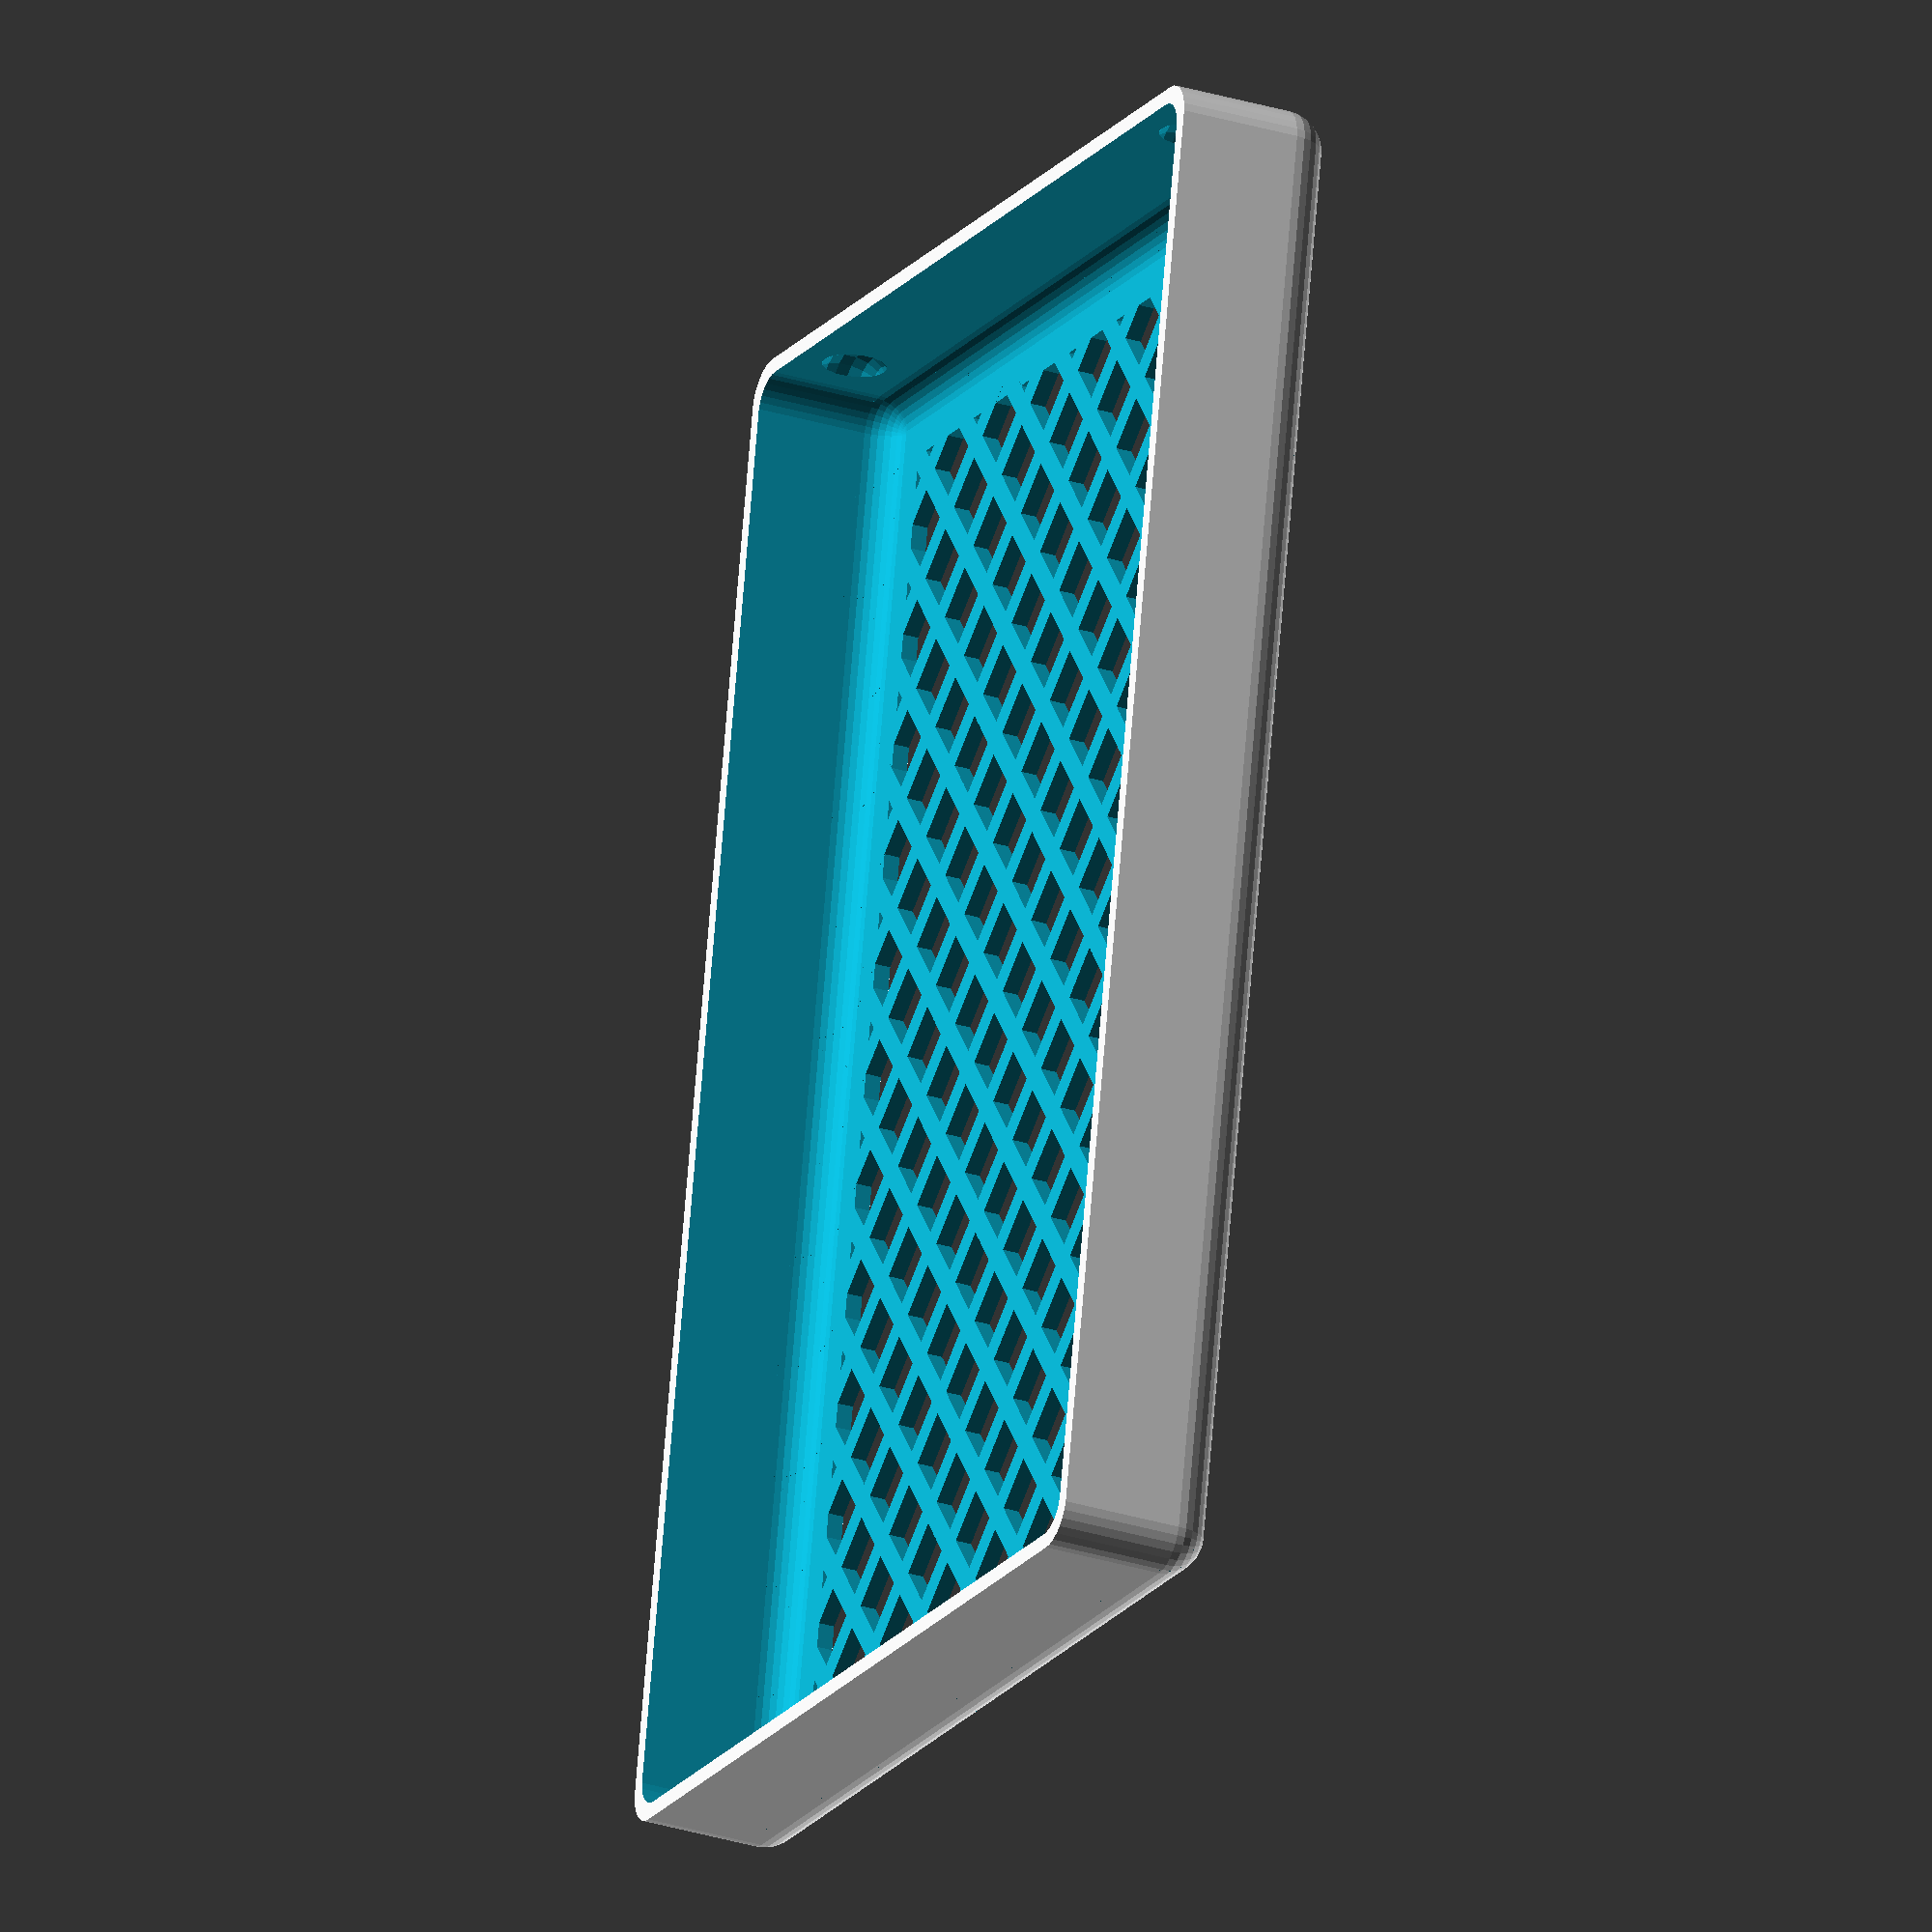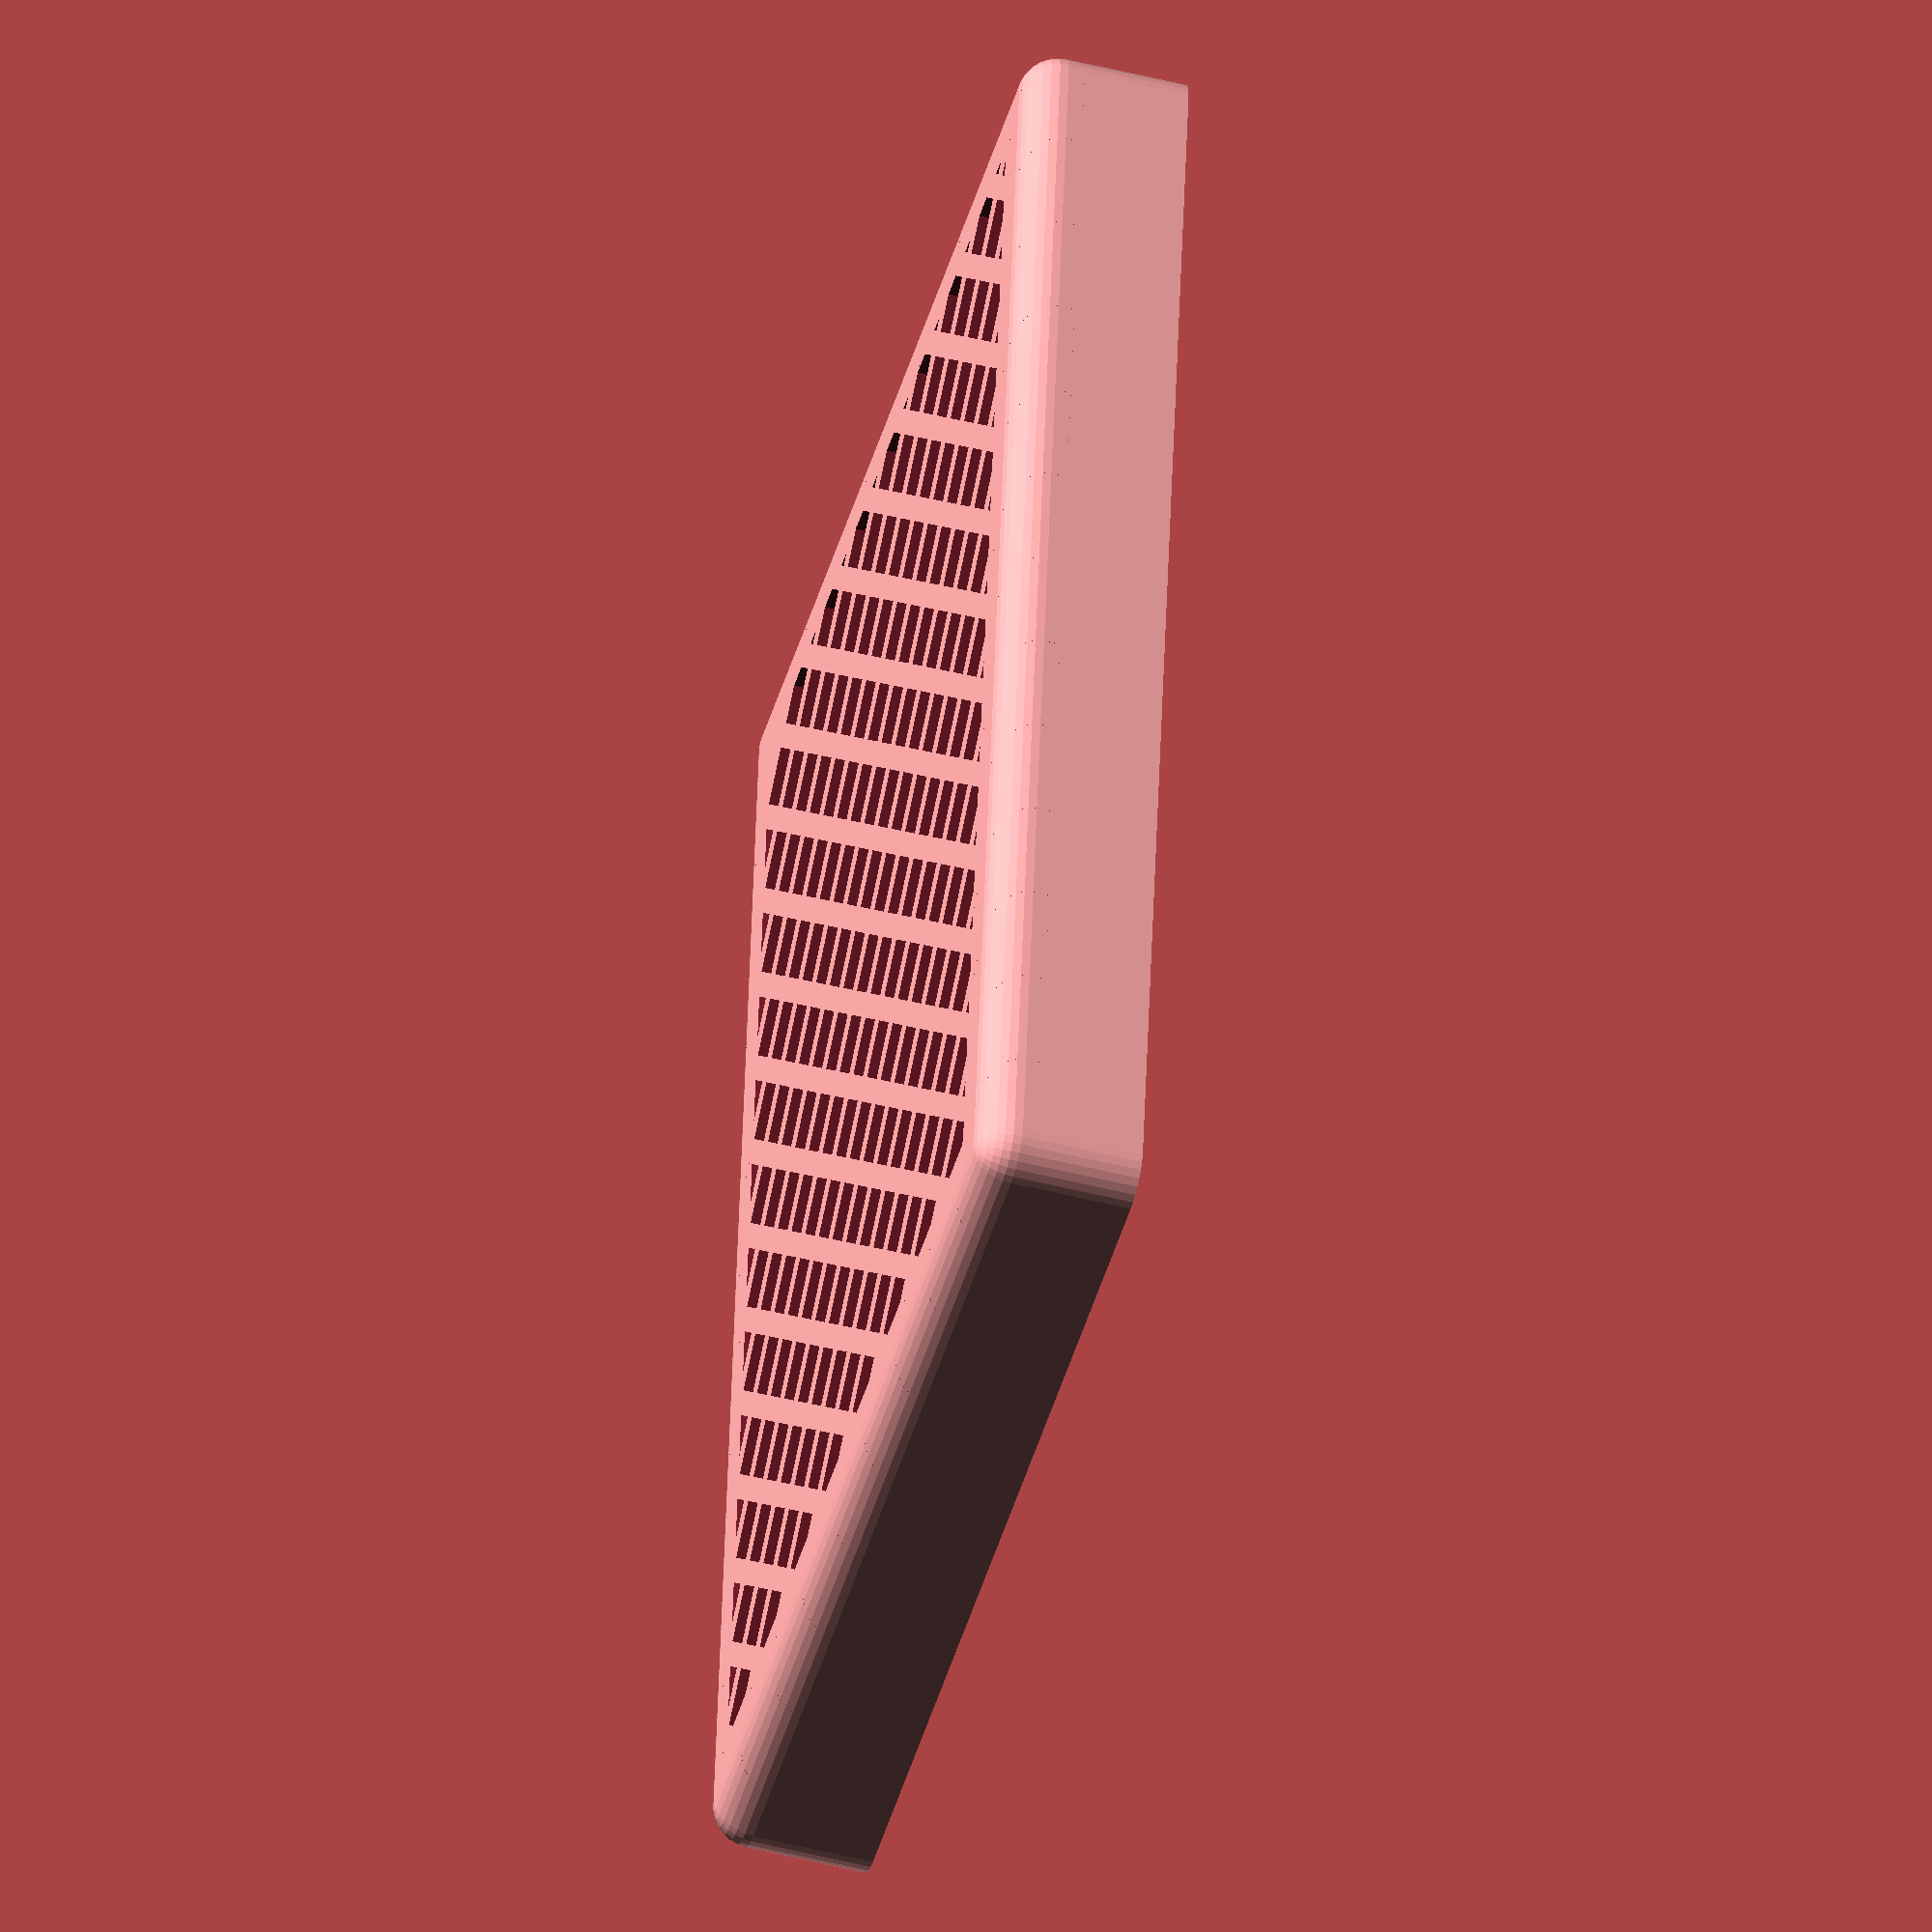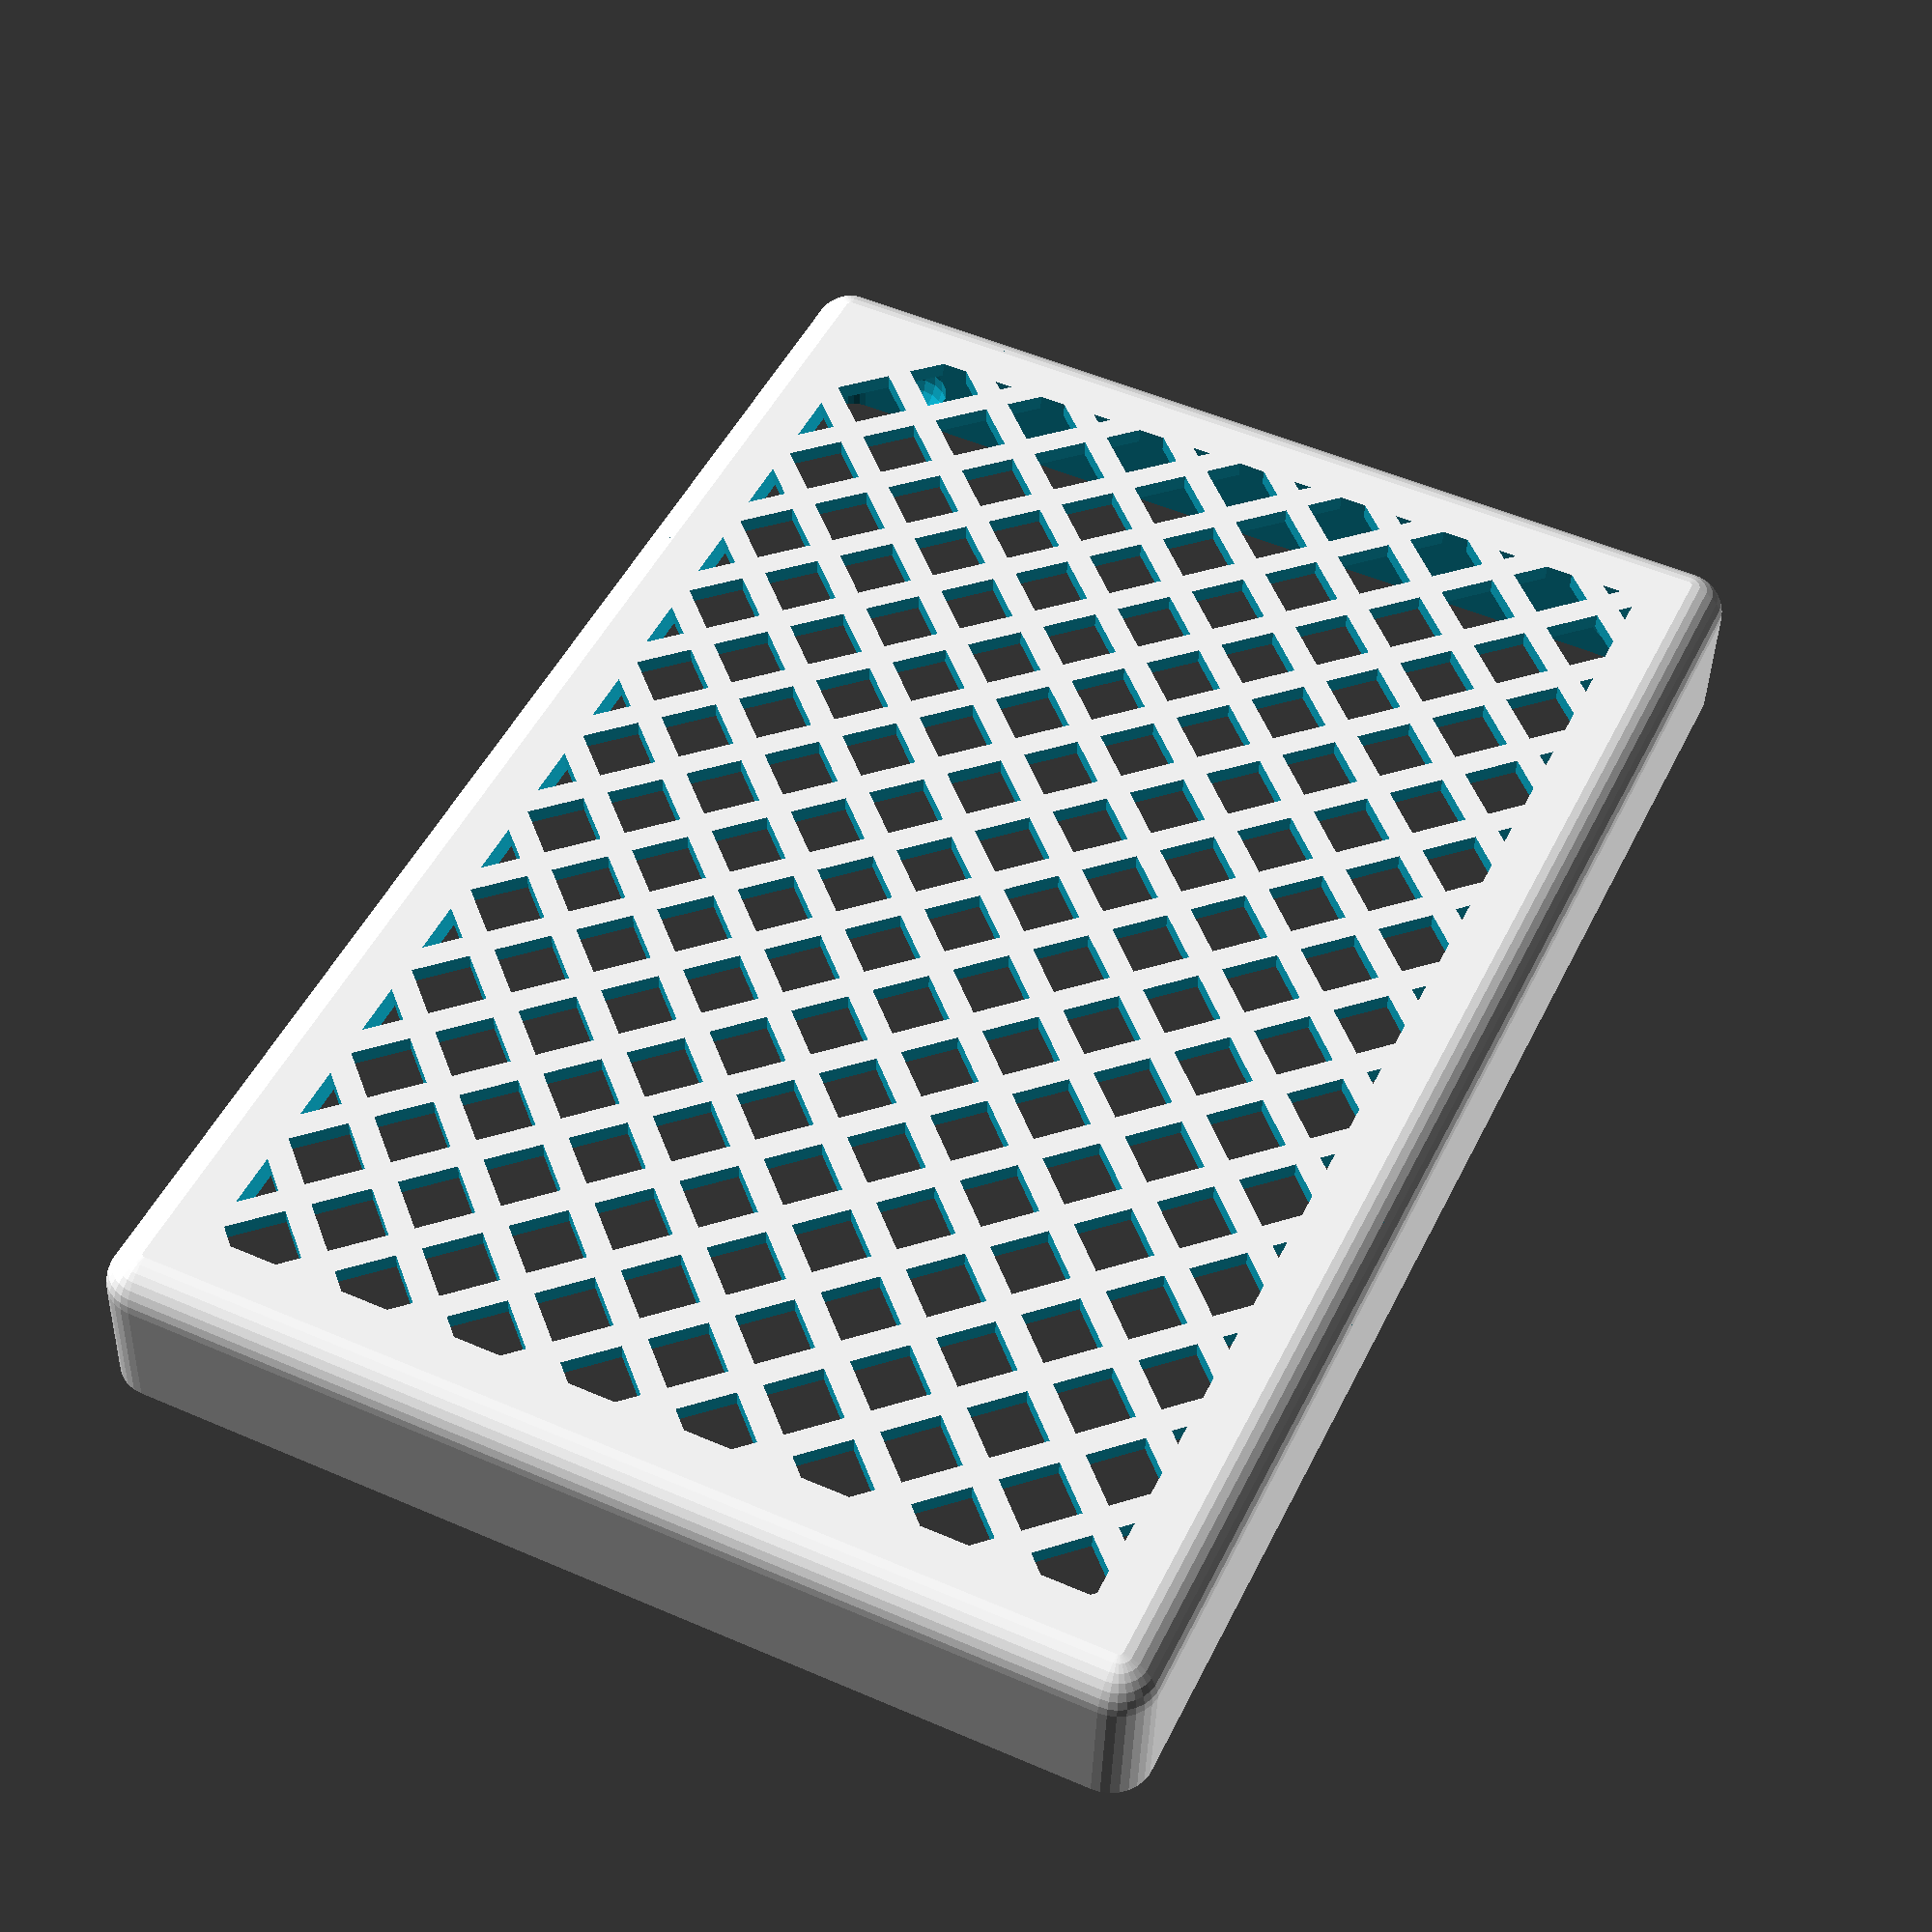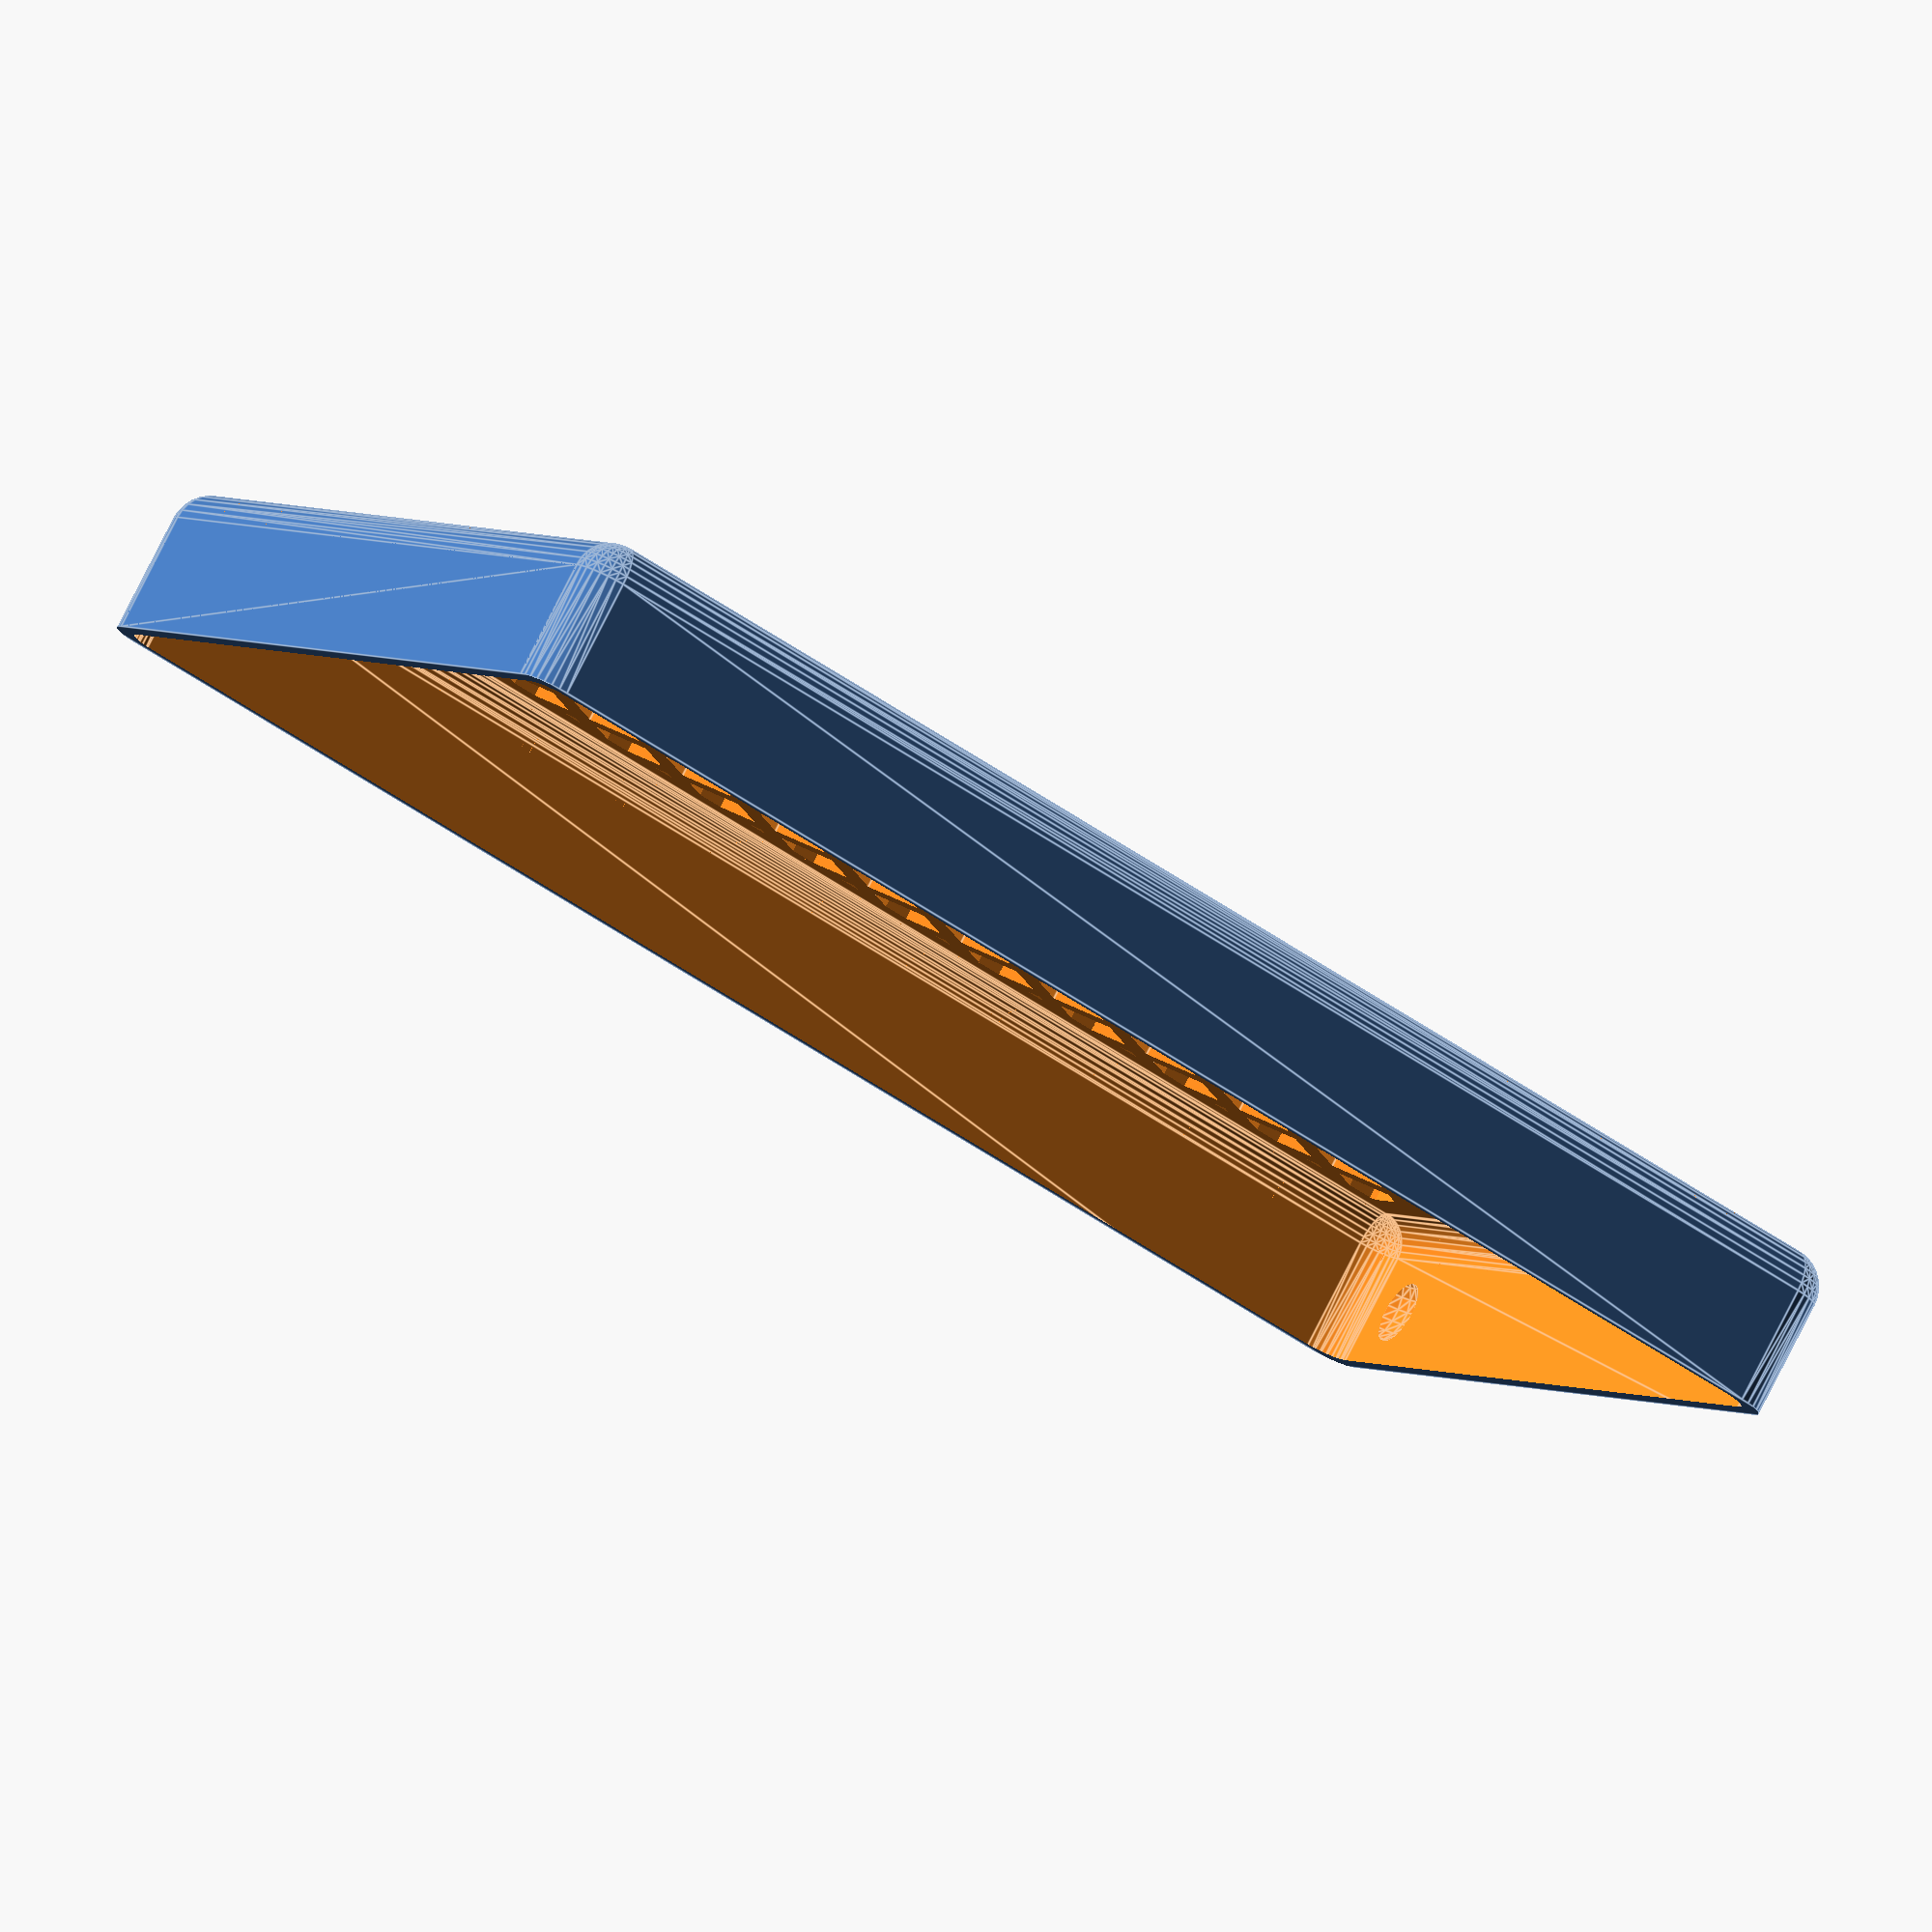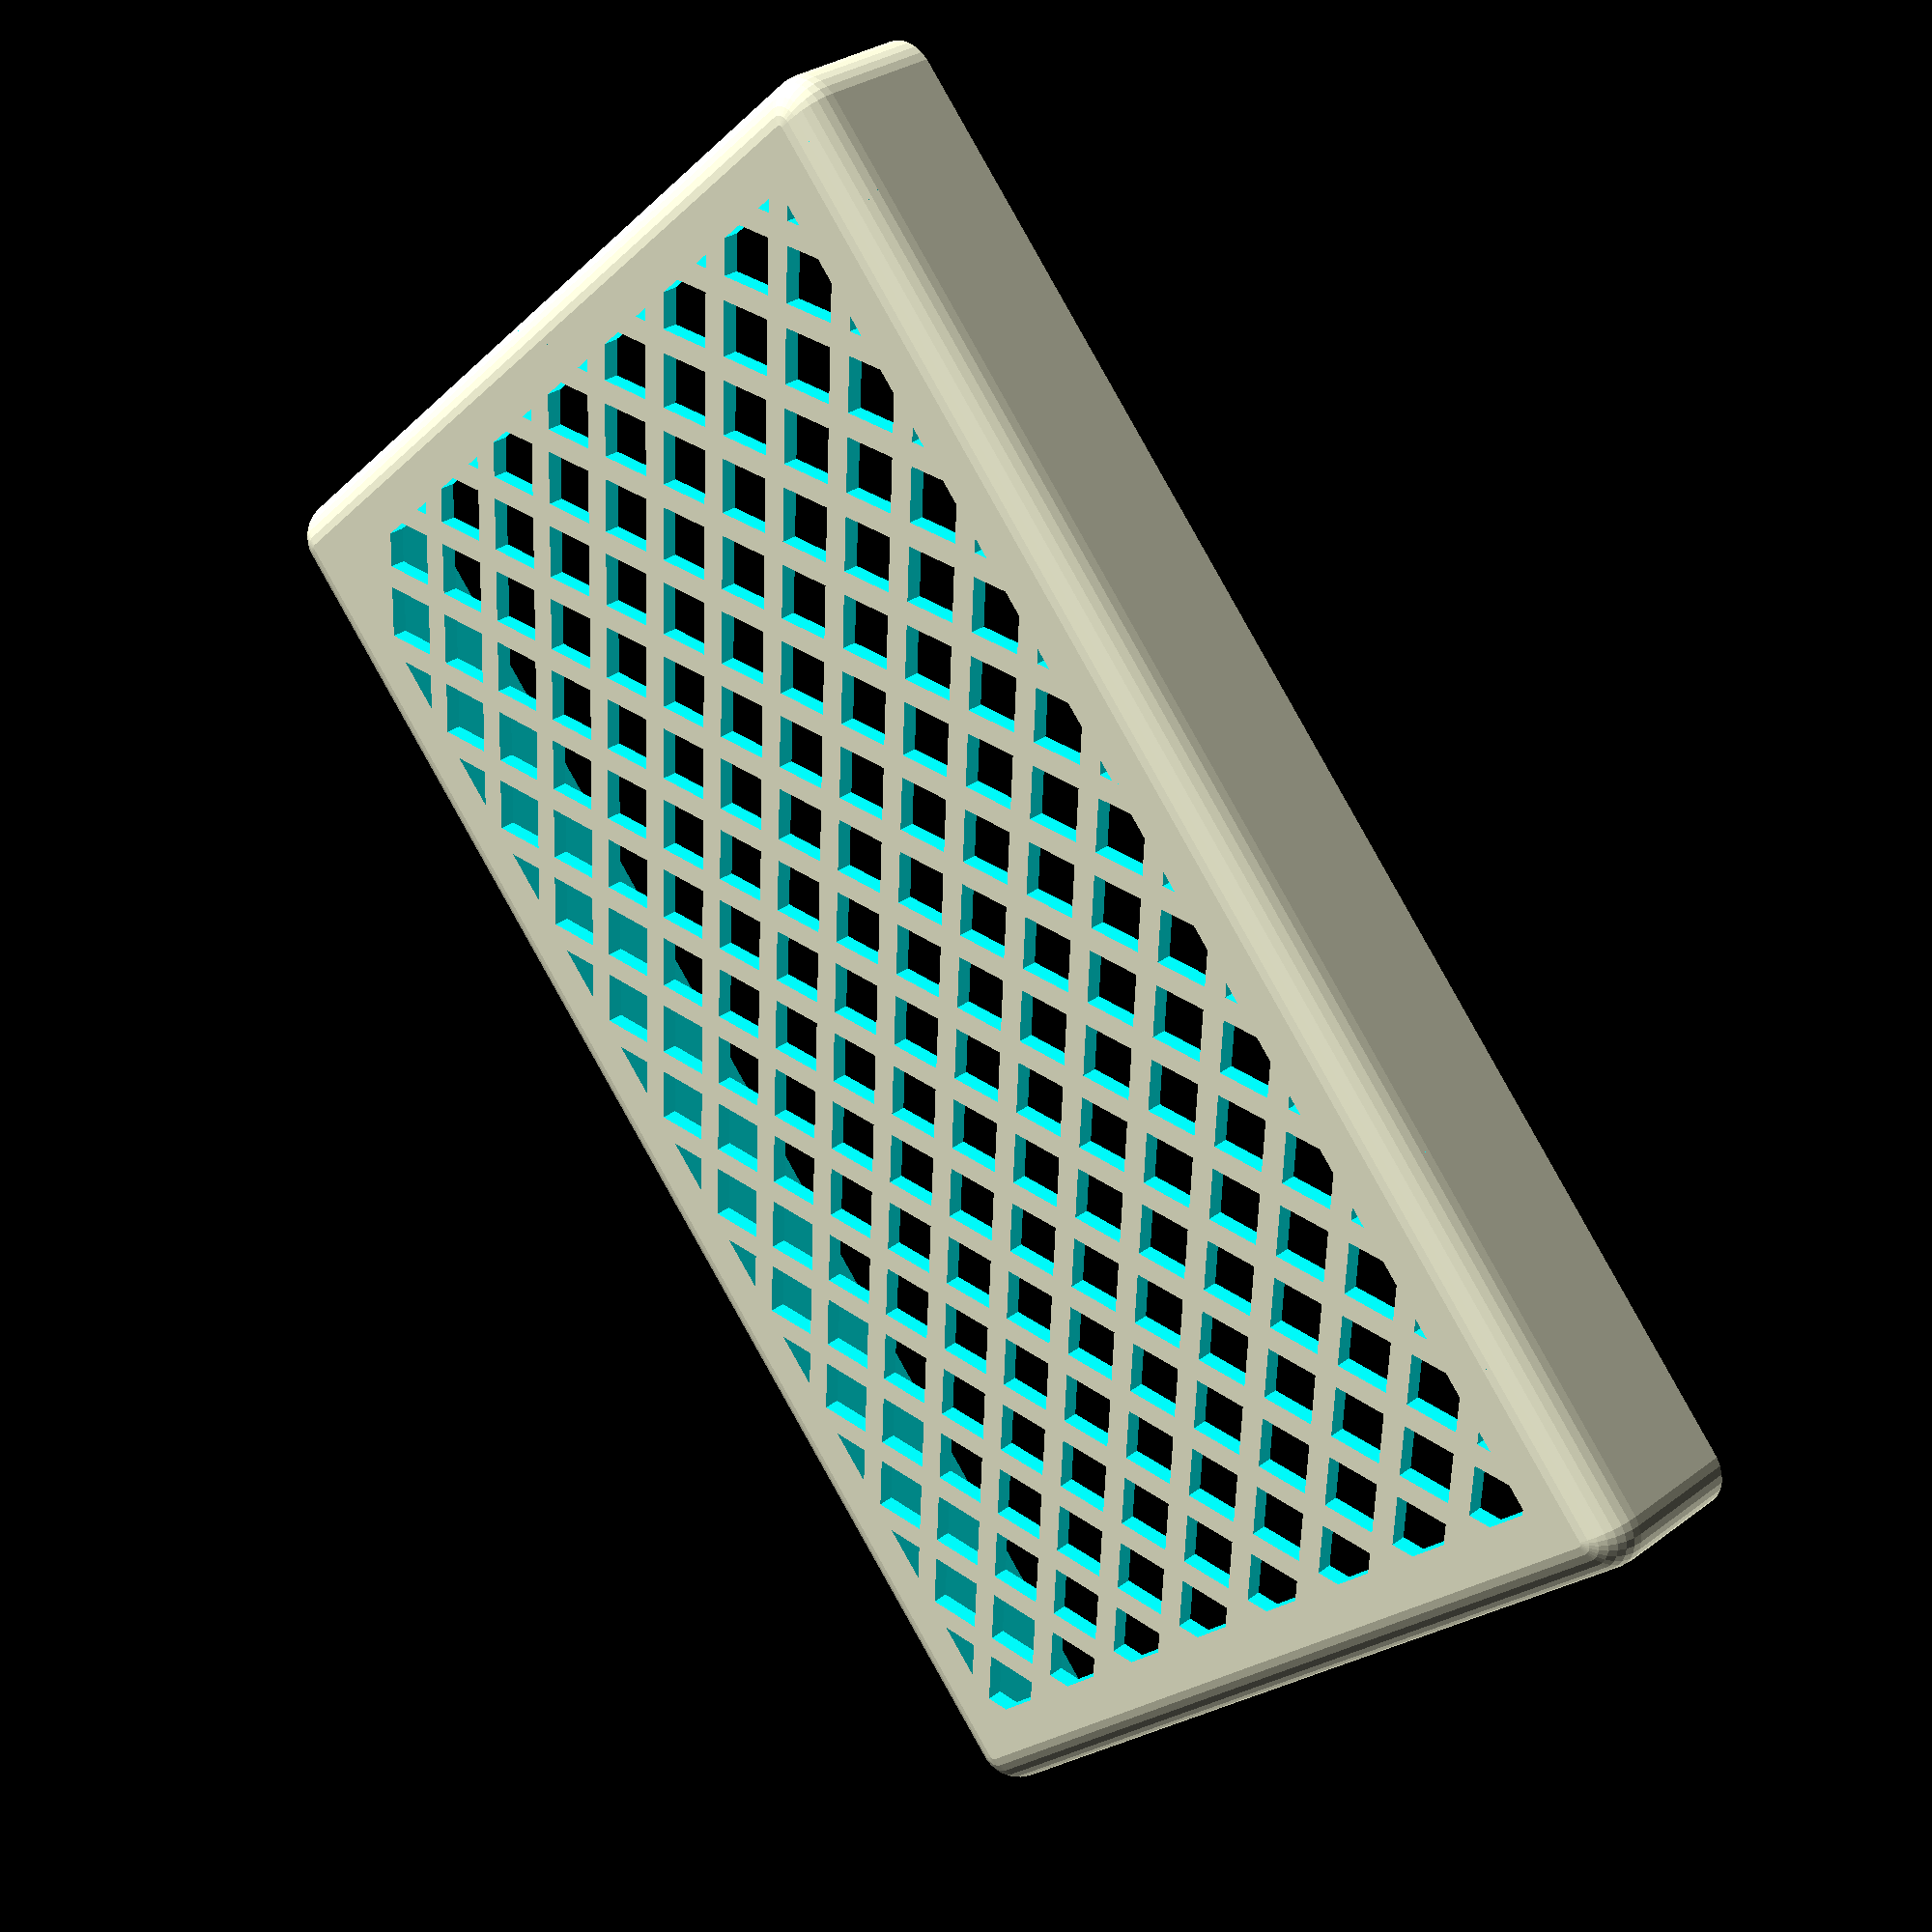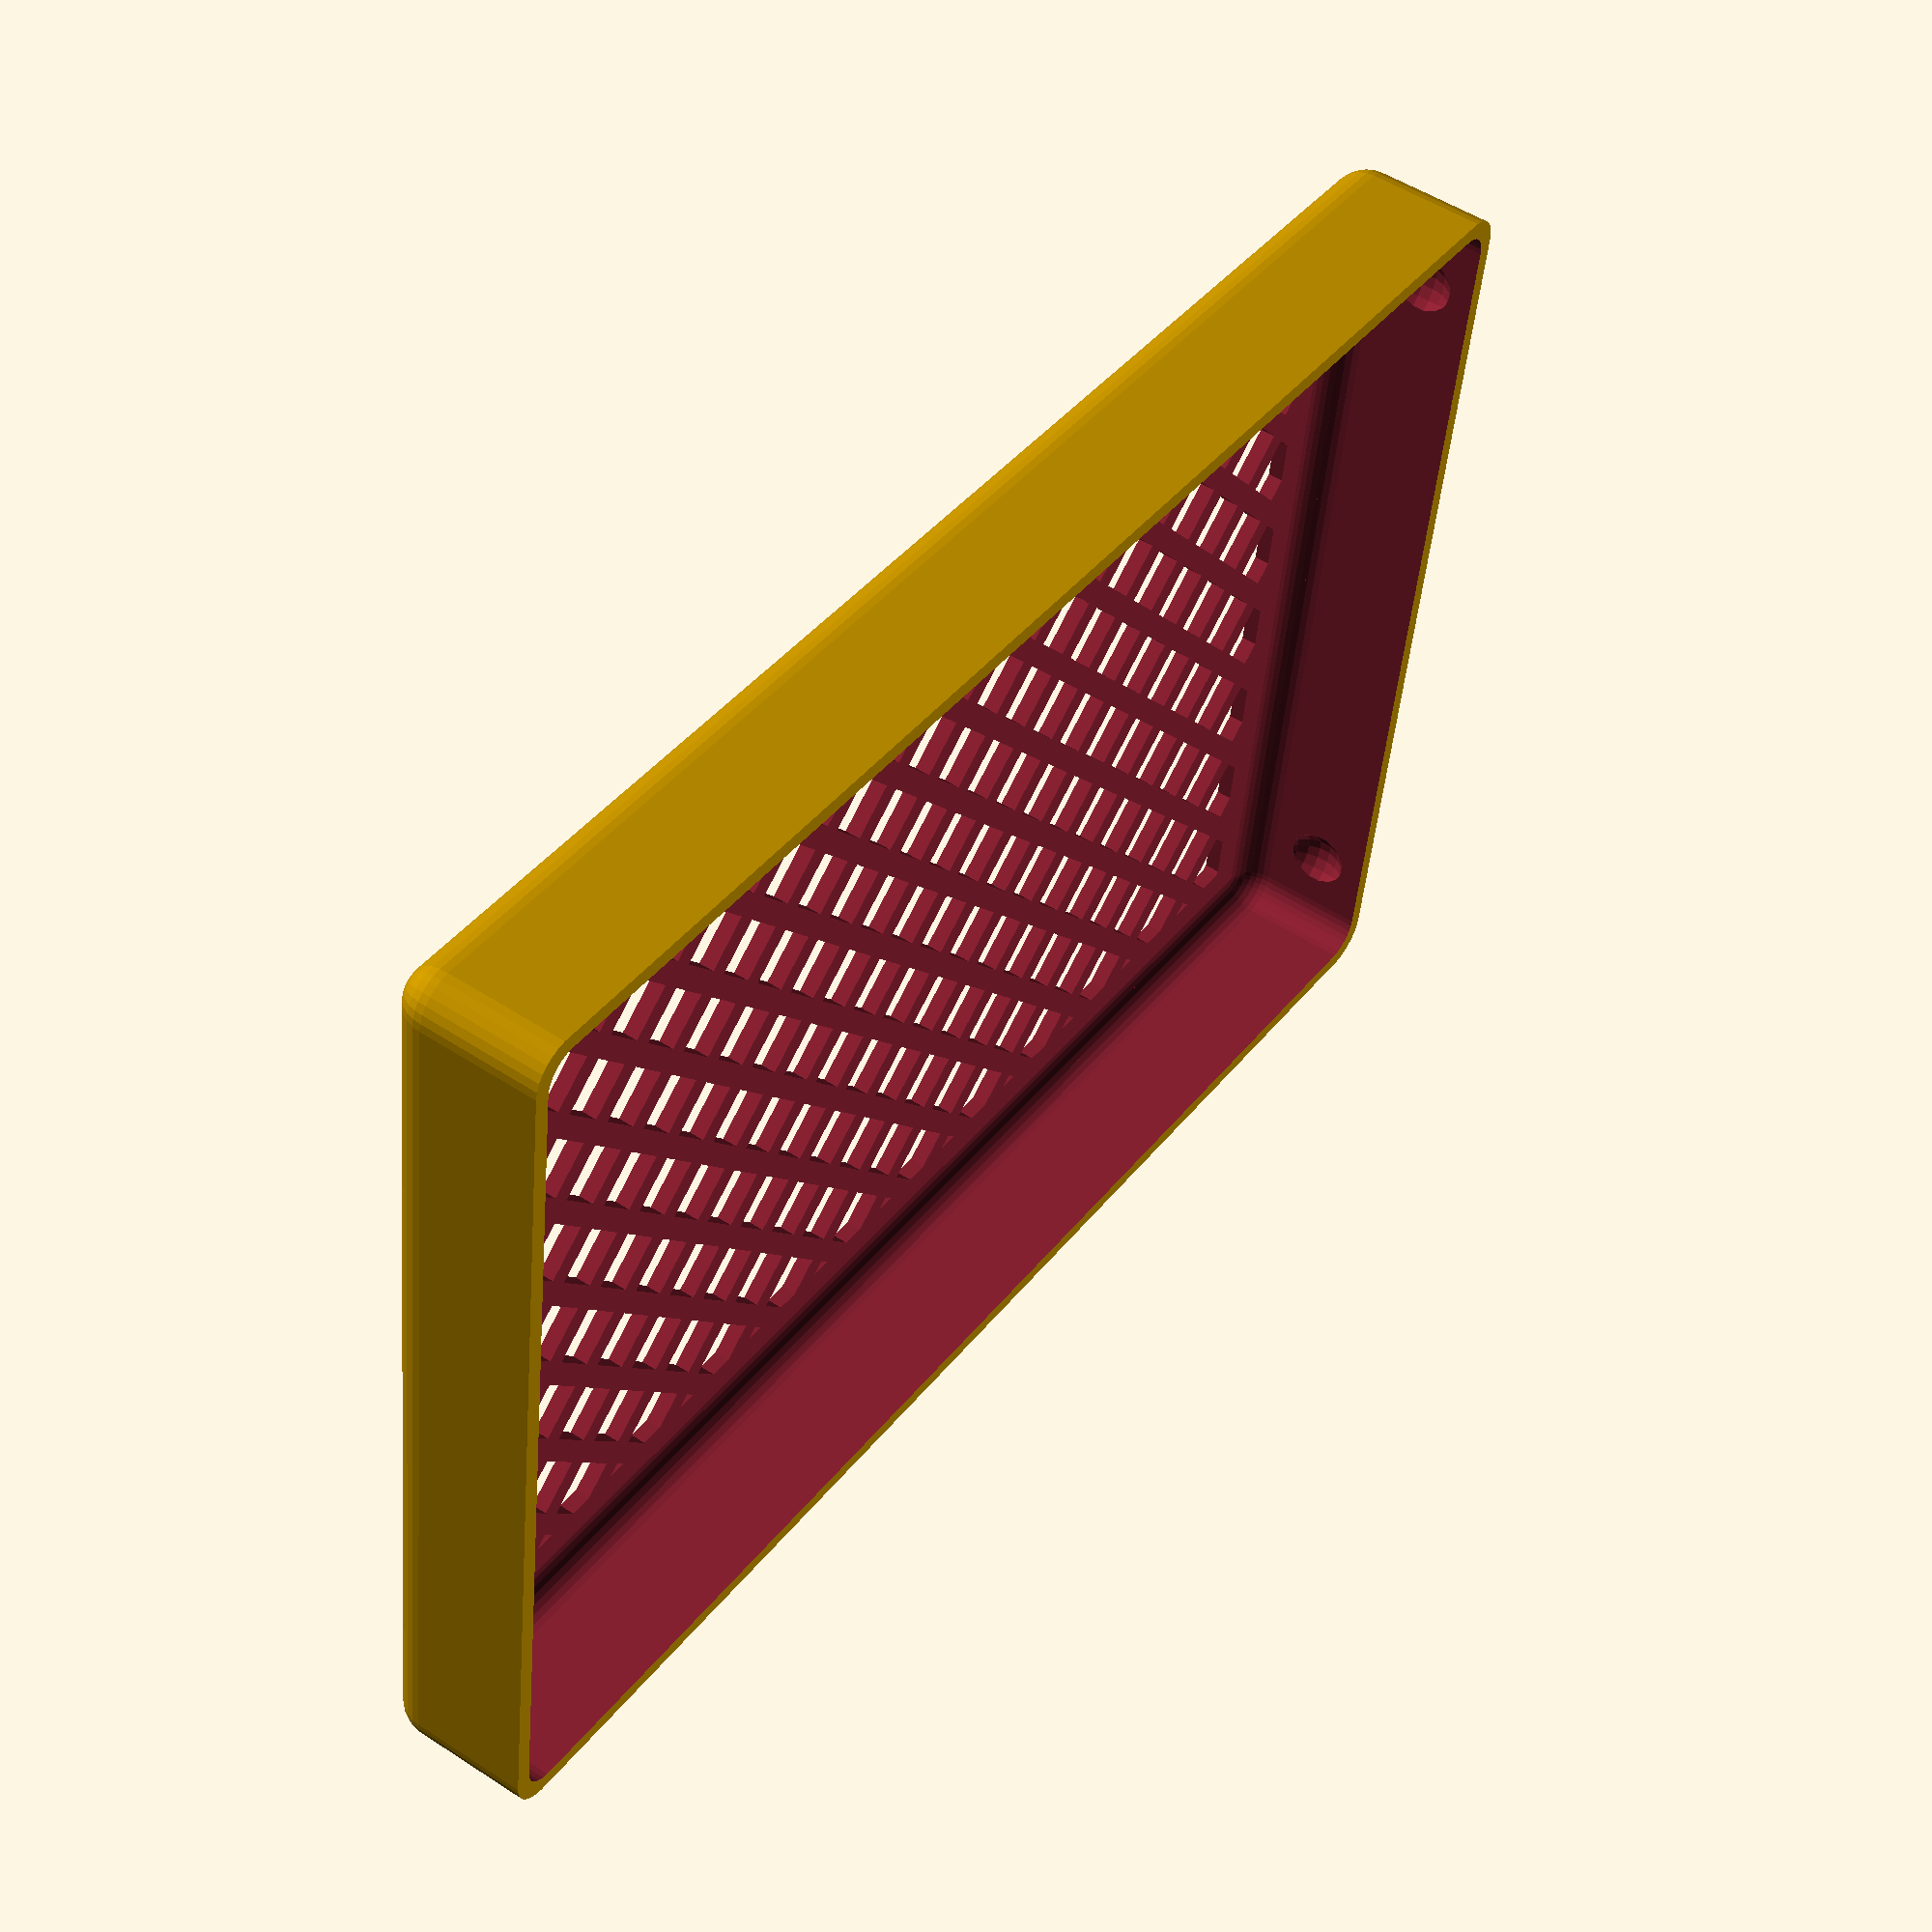
<openscad>
mw=180;
mh=120;
md=50;
wt=2;
lw=mw+wt*4;
lh=mh+wt*4;
ld=20;
//translate([wt*-2,wt*-2,md+wt]) mirror([0,0,1])
lid();
*base();
module lid() {
difference() {
  intersection(){
    cube([lw,lh,ld]);
    rounded_cube([lw,lh,ld+5],rsides=5,rvert=5);
  }
  translate([wt,wt,wt]) rounded_cube([lw-wt*2,lh-wt*2,ld+5],rsides=4,rvert=4);
  translate([wt*2,wt*2,-30]) knobs(0);
  intersection(){
    translate([10,10,-.01]) cube([lw-20,lh-20,wt*2+.02]);
    translate([5,-152]) rotate([0,0,45]) for(x=[0:10:mw*2],y=[0:10:mh*2])
      translate([x,y,-.01]) cube(7);
  }
}
}
module base() {
difference() {
//minkowski(){
  intersection(){
    cube([mw,mh,md]);
    rounded_cube([mw,mh,md+5],rsides=5,rvert=5);
  }
  translate([wt,wt,wt]) rounded_cube([mw-wt*2,mh-wt*2,md],rsides=4,rvert=4);
}

translate([wt,mh/2-wt/2,wt]) cube([mw-wt*2,wt,md-10]);
  knobs();
}
module knobs(half=1) {
for(x=[1:mw-2:mw],y=[10:mh-20:mh])
{
  translate([x,y,md-7]) {
    difference(){
      sphere(d=half?8:10,$fn=20);
      if(half)
      translate([x==1?-10:0,0])
        translate([-5,-5,-5]) cube([5,10,10]);
    }
  }
}
}

module rounded_rect(w,h,r) {
  translate([r,r]) circle(d=r*2,$fn=30);
  translate([r,h-r]) circle(d=r*2,$fn=30);
  translate([w-r,h-r]) circle(d=r*2,$fn=30);
  translate([w-r,r]) circle(d=r*2,$fn=30);
  translate([r,0]) square([w-r*2,h]);
  translate([0,r]) square([r,h-r*2]);
  translate([w-r,r]) square([r,h-r*2]);
}
module rounded_cube(dims,rsides=2,rvert=0)
{
  w=dims[0];
  h=dims[1];
  d=dims[2];
  if(rvert==0)
  {
    linear_extrude(d) rounded_rect(w,h,rsides);
  } else {
    translate([rsides,rsides,rvert]) scale([1,1,rvert/rsides]) minkowski() {
      cube([w-rsides*2,h-rsides*2,(d-rvert*2)/(rvert/rsides)]);
      sphere(rsides,$fn=30);
    }
  }
}
</openscad>
<views>
elev=29.9 azim=281.1 roll=65.5 proj=o view=solid
elev=230.8 azim=83.3 roll=285.4 proj=o view=wireframe
elev=221.2 azim=64.9 roll=1.6 proj=p view=wireframe
elev=100.1 azim=27.3 roll=153.1 proj=o view=edges
elev=149.5 azim=132.4 roll=316.6 proj=p view=solid
elev=128.3 azim=8.0 roll=234.7 proj=p view=wireframe
</views>
